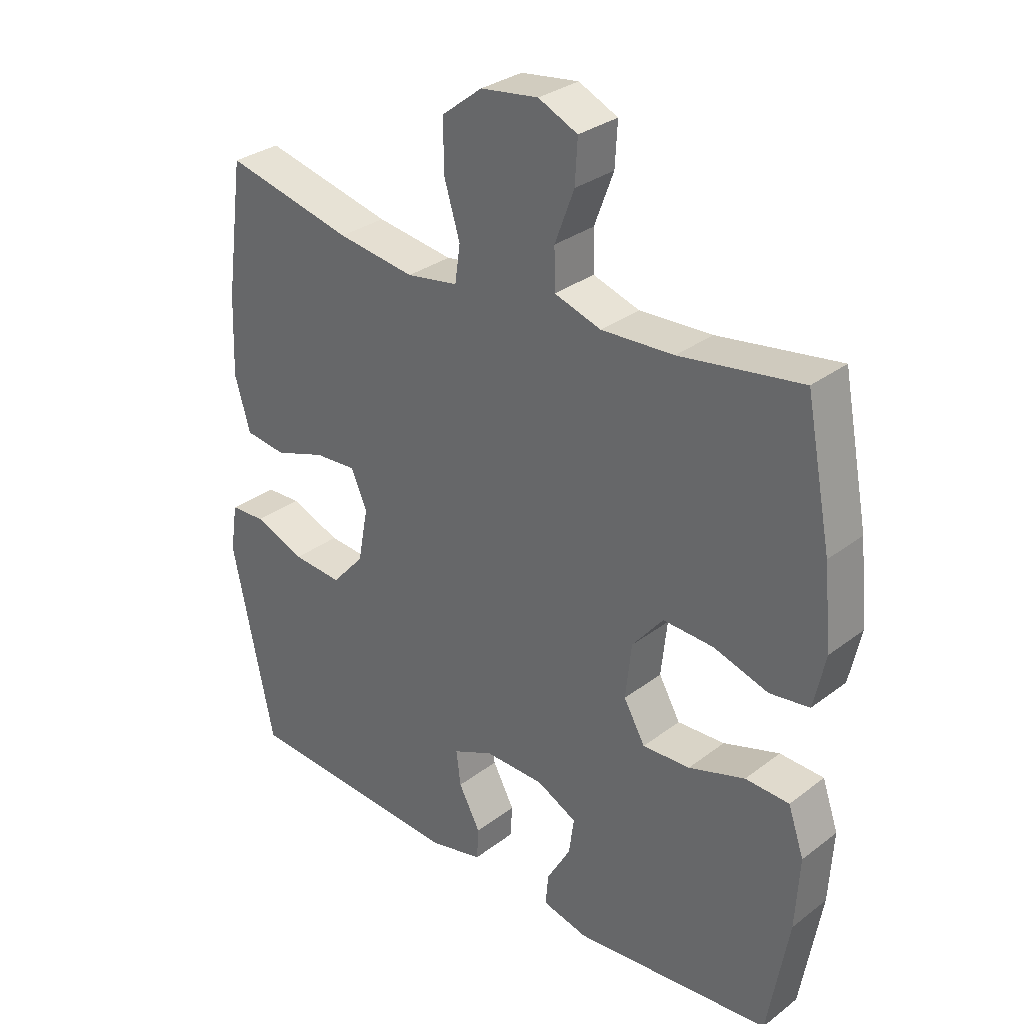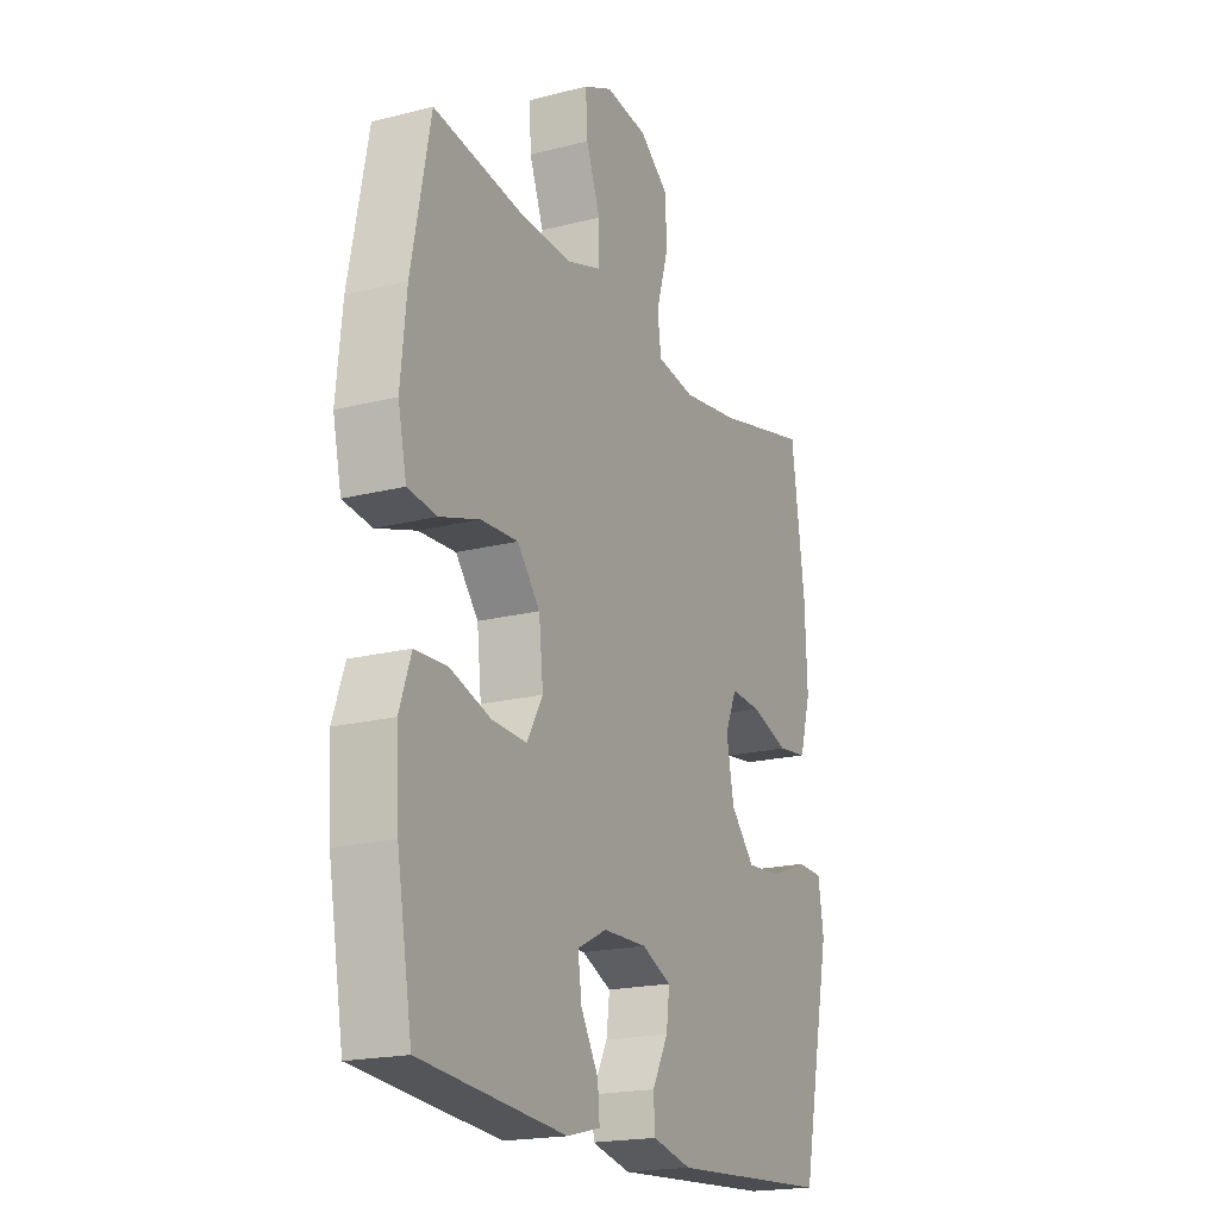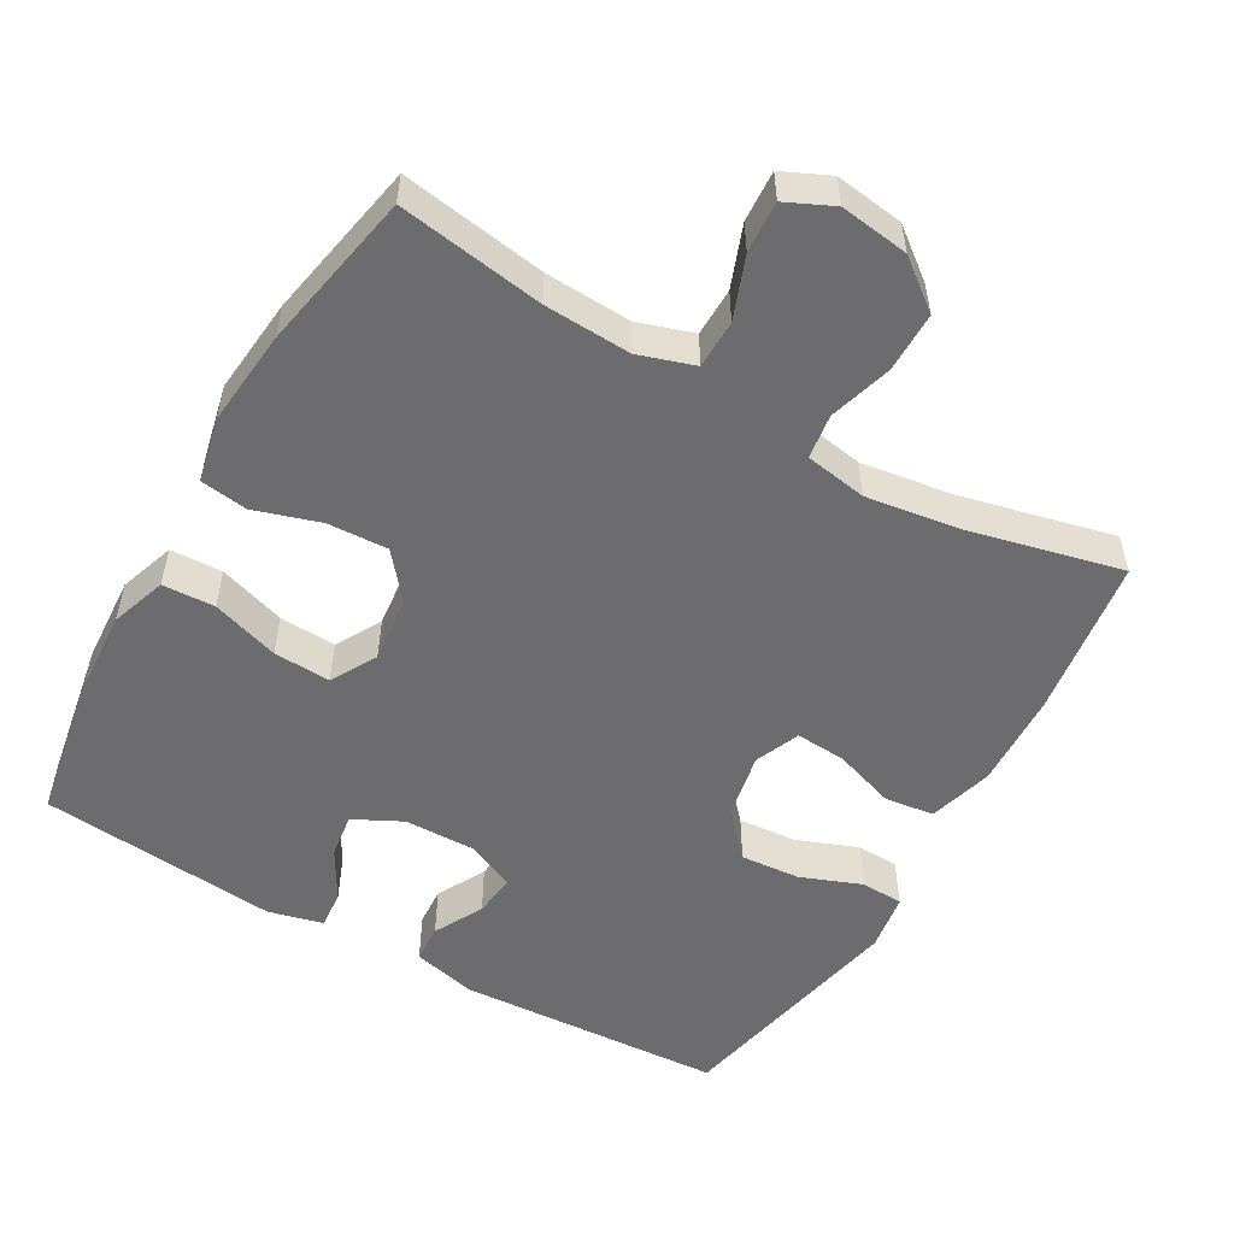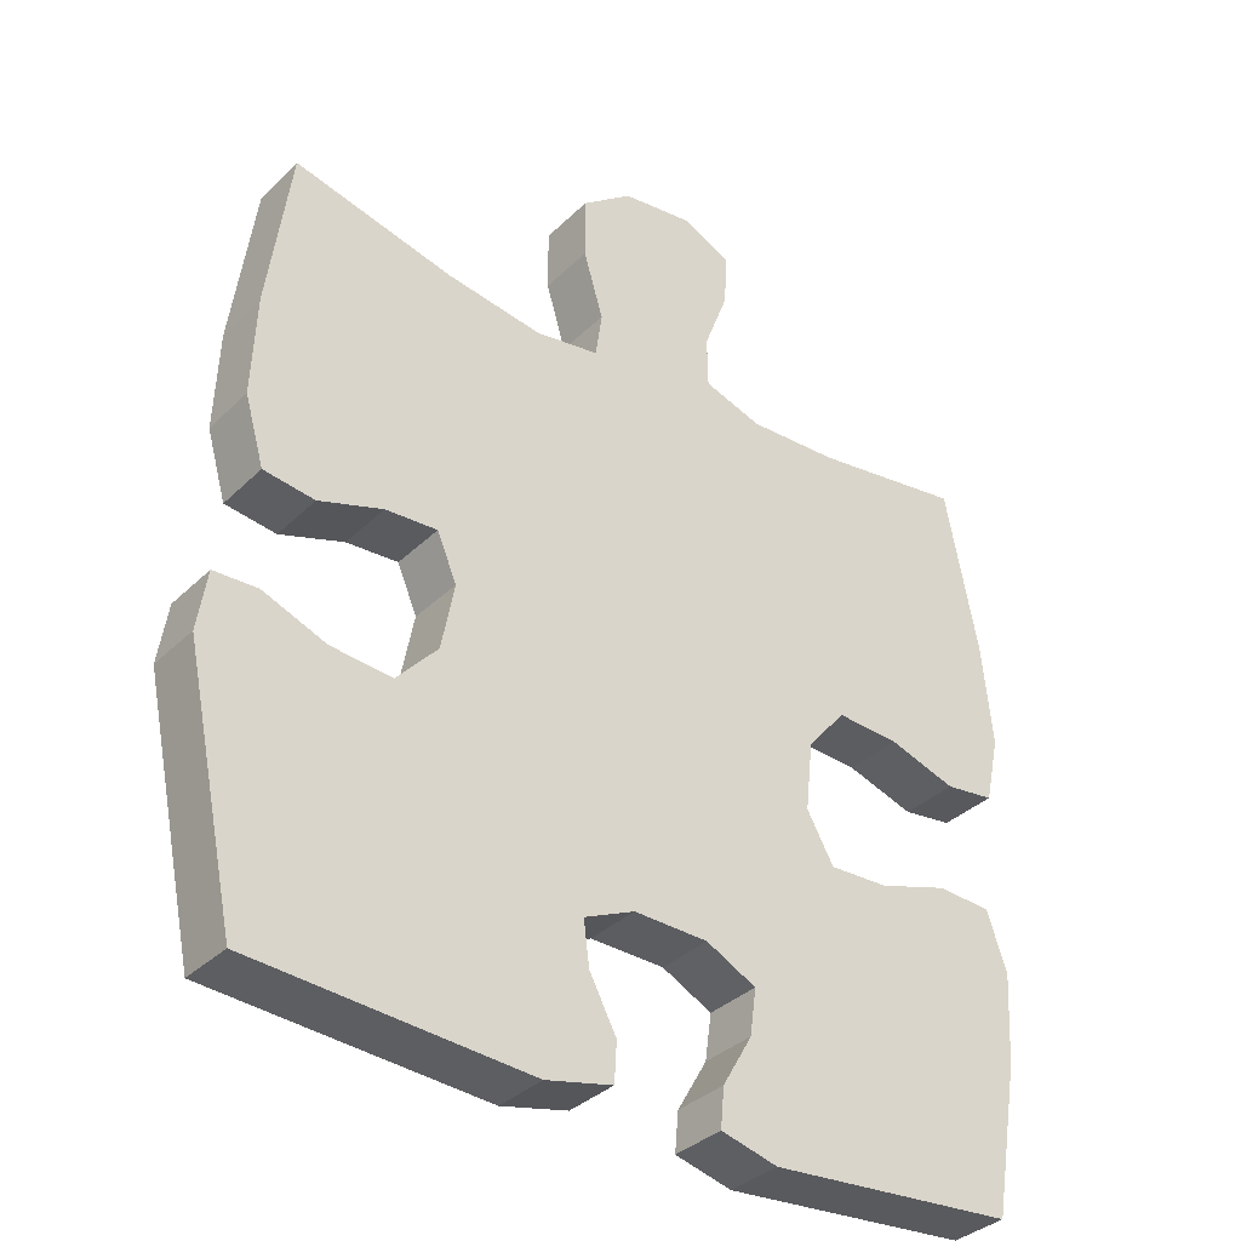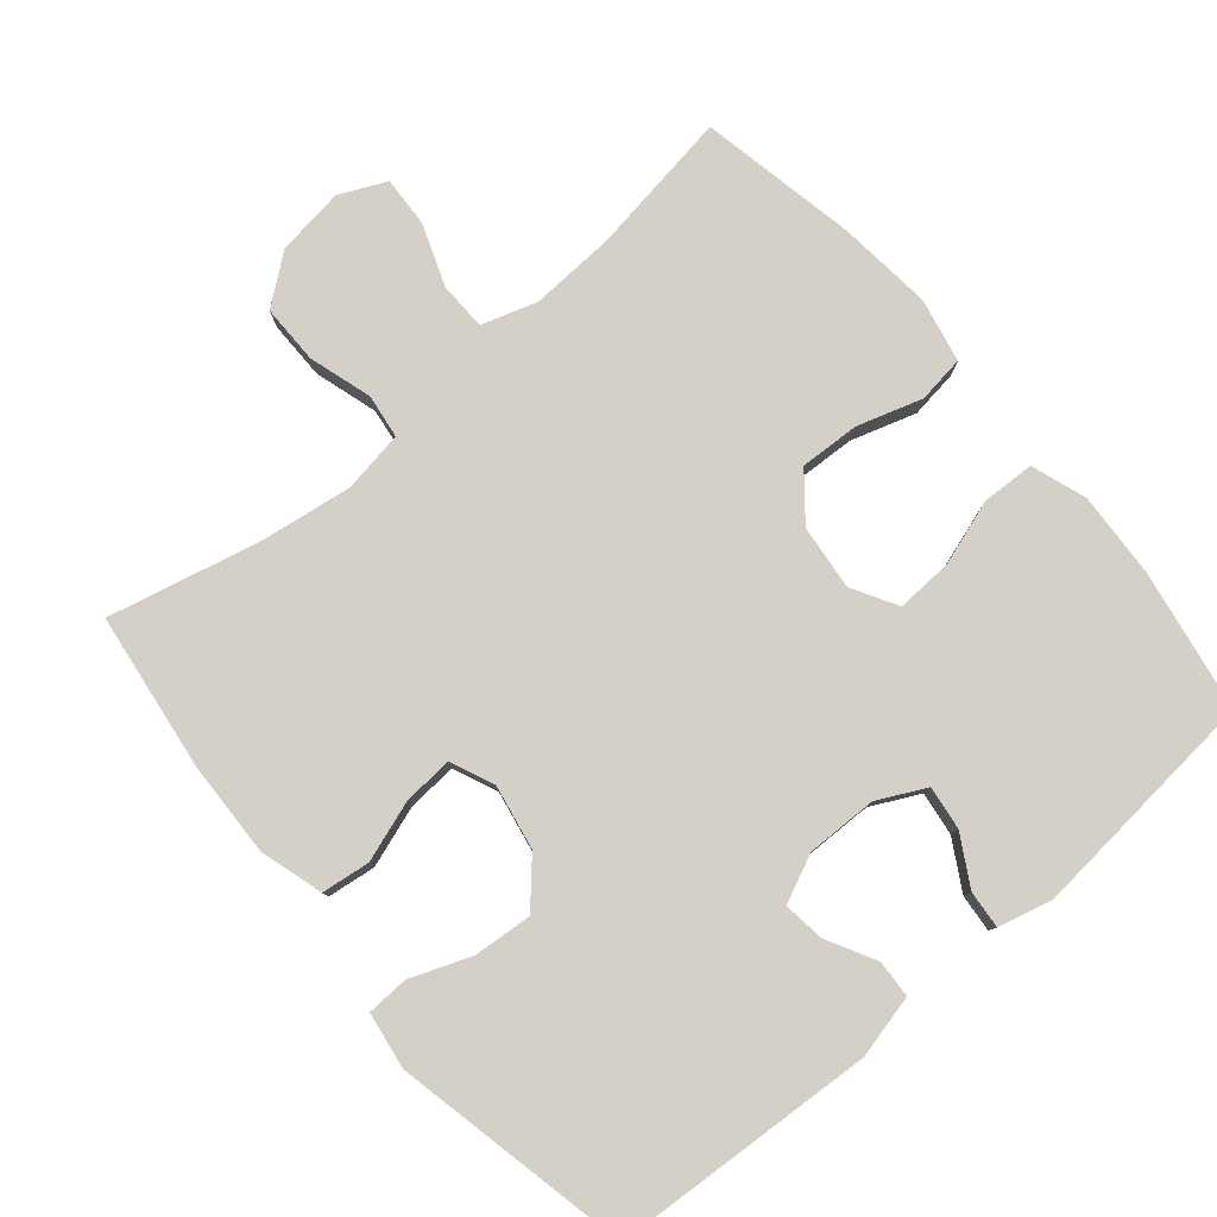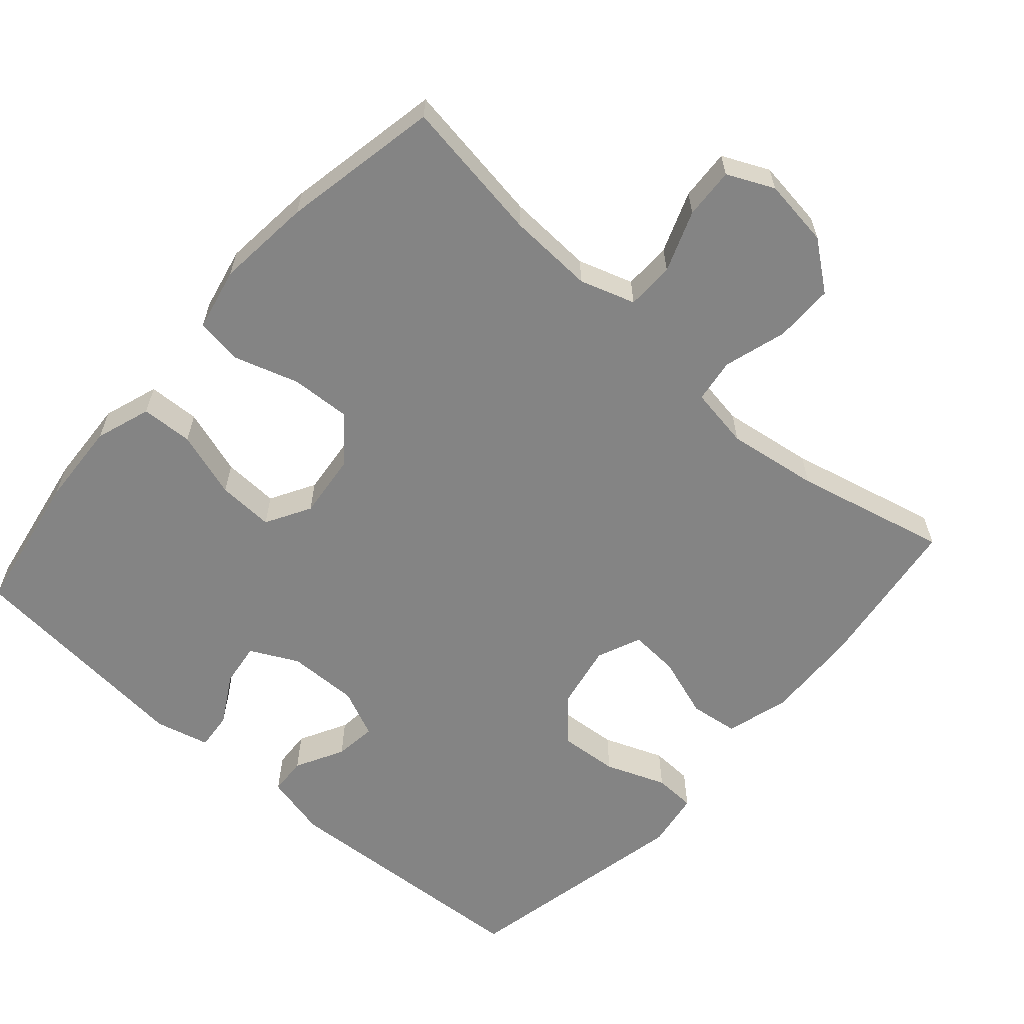
<metadata>
{"format":"obj","ext":"obj","renderer":"f3d","projection":"perspective","resolution":1024,"background":"white","views":[{"elev":30.9,"azim":-137.3,"up":"+Z"},{"elev":-19.3,"azim":-64.4,"up":"+Z"},{"elev":-53.8,"azim":-29.8,"up":"+Y"},{"elev":-35.1,"azim":141.7,"up":"+Z"},{"elev":79.9,"azim":139.7,"up":"+Y"},{"elev":-61.3,"azim":-41.4,"up":"+Y"}]}
</metadata>
<code>
o path2342
v -0.1709 0.0375 -0.5562
v -0.09507 0.0375 -0.5371
v -0.09983 0.0375 -0.4846
v -0.1393 0.0375 -0.4159
v -0.1477 0.0375 -0.3547
v -0.08095 0.0375 -0.3211
v 0.01822 0.0375 -0.3192
v 0.08533 0.0375 -0.3493
v 0.07795 0.0375 -0.408
v 0.04186 0.0375 -0.4755
v 0.04493 0.0375 -0.5283
v 0.1339 0.0375 -0.5493
v 0.5017 0.0375 -0.5263
v 0.571 0.0375 -0.1973
v 0.5587 0.0375 -0.1179
v 0.5004 0.0375 -0.1156
v 0.4159 0.0375 -0.1482
v 0.334 0.0375 -0.1548
v 0.2795 0.0375 -0.09428
v 0.2623 0.0375 -0.004399
v 0.2886 0.0375 0.05715
v 0.3579 0.0375 0.05262
v 0.4433 0.0375 0.02388
v 0.5111 0.0375 0.0327
v 0.5369 0.0375 0.1214
v 0.5318 0.0375 0.2544
v 0.5017 0.0375 0.4754
v 0.2883 0.0375 0.4248
v 0.1599 0.0375 0.4062
v 0.0744 0.0375 0.4202
v 0.06586 0.0375 0.4819
v 0.09223 0.0375 0.5697
v 0.09239 0.0375 0.6528
v 0.02522 0.0375 0.7049
v -0.07041 0.0375 0.7178
v -0.1356 0.0375 0.6876
v -0.1316 0.0375 0.6165
v -0.09955 0.0375 0.5311
v -0.1009 0.0375 0.464
v -0.1781 0.0375 0.4389
v -0.2983 0.0375 0.4446
v -0.5003 0.0375 0.4754
v -0.543 0.0375 0.2542
v -0.5561 0.0375 0.1209
v -0.5367 0.0375 0.03209
v -0.4708 0.0375 0.02316
v -0.3804 0.0375 0.05173
v -0.2963 0.0375 0.05586
v -0.245 0.0375 -0.006483
v -0.2352 0.0375 -0.09779
v -0.2709 0.0375 -0.1606
v -0.3496 0.0375 -0.1571
v -0.4429 0.0375 -0.1272
v -0.5156 0.0375 -0.1304
v -0.542 0.0375 -0.2077
v -0.535 0.0375 -0.3268
v -0.5003 0.0375 -0.5263
v -0.1709 -0.0375 -0.5562
v -0.09507 -0.0375 -0.5371
v -0.09983 -0.0375 -0.4846
v -0.1393 -0.0375 -0.4159
v -0.1477 -0.0375 -0.3547
v -0.08095 -0.0375 -0.3211
v 0.01822 -0.0375 -0.3192
v 0.08533 -0.0375 -0.3493
v 0.07795 -0.0375 -0.408
v 0.04186 -0.0375 -0.4755
v 0.04493 -0.0375 -0.5283
v 0.1339 -0.0375 -0.5493
v 0.5017 -0.0375 -0.5263
v 0.571 -0.0375 -0.1973
v 0.5587 -0.0375 -0.1179
v 0.5004 -0.0375 -0.1156
v 0.4159 -0.0375 -0.1482
v 0.334 -0.0375 -0.1548
v 0.2795 -0.0375 -0.09428
v 0.2623 -0.0375 -0.004399
v 0.2886 -0.0375 0.05715
v 0.3579 -0.0375 0.05262
v 0.4433 -0.0375 0.02388
v 0.5111 -0.0375 0.0327
v 0.5369 -0.0375 0.1214
v 0.5318 -0.0375 0.2544
v 0.5017 -0.0375 0.4754
v 0.2883 -0.0375 0.4248
v 0.1599 -0.0375 0.4062
v 0.0744 -0.0375 0.4202
v 0.06586 -0.0375 0.4819
v 0.09223 -0.0375 0.5697
v 0.09239 -0.0375 0.6528
v 0.02522 -0.0375 0.7049
v -0.07041 -0.0375 0.7178
v -0.1356 -0.0375 0.6876
v -0.1316 -0.0375 0.6165
v -0.09955 -0.0375 0.5311
v -0.1009 -0.0375 0.464
v -0.1781 -0.0375 0.4389
v -0.2983 -0.0375 0.4446
v -0.5003 -0.0375 0.4754
v -0.543 -0.0375 0.2542
v -0.5561 -0.0375 0.1209
v -0.5367 -0.0375 0.03209
v -0.4708 -0.0375 0.02316
v -0.3804 -0.0375 0.05173
v -0.2963 -0.0375 0.05586
v -0.245 -0.0375 -0.006483
v -0.2352 -0.0375 -0.09779
v -0.2709 -0.0375 -0.1606
v -0.3496 -0.0375 -0.1571
v -0.4429 -0.0375 -0.1272
v -0.5156 -0.0375 -0.1304
v -0.542 -0.0375 -0.2077
v -0.535 -0.0375 -0.3268
v -0.5003 -0.0375 -0.5263
v -0.1709 0.0375 -0.5562
v -0.09507 0.0375 -0.5371
v -0.09507 0.0375 -0.5371
v 0.04493 0.0375 -0.5283
v 0.04493 0.0375 -0.5283
v 0.1339 0.0375 -0.5493
v -0.09983 0.0375 -0.4846
v -0.5003 0.0375 -0.5263
v -0.5003 0.0375 -0.5263
v 0.5017 0.0375 -0.5263
v 0.5017 0.0375 -0.5263
v 0.04186 0.0375 -0.4755
v -0.1393 0.0375 -0.4159
v 0.07795 0.0375 -0.408
v -0.535 0.0375 -0.3268
v -0.1477 0.0375 -0.3547
v -0.1477 0.0375 -0.3547
v 0.08533 0.0375 -0.3493
v 0.08533 0.0375 -0.3493
v -0.08095 0.0375 -0.3211
v 0.01822 0.0375 -0.3192
v -0.542 0.0375 -0.2077
v 0.571 0.0375 -0.1973
v -0.5156 0.0375 -0.1304
v -0.5156 0.0375 -0.1304
v -0.2709 0.0375 -0.1606
v -0.2709 0.0375 -0.1606
v -0.3496 0.0375 -0.1571
v 0.4159 0.0375 -0.1482
v 0.334 0.0375 -0.1548
v 0.5587 0.0375 -0.1179
v 0.5587 0.0375 -0.1179
v -0.2352 0.0375 -0.09779
v -0.4429 0.0375 -0.1272
v 0.2795 0.0375 -0.09428
v 0.5004 0.0375 -0.1156
v -0.245 0.0375 -0.006483
v 0.2623 0.0375 -0.004399
v -0.2963 0.0375 0.05586
v 0.2886 0.0375 0.05715
v 0.2886 0.0375 0.05715
v -0.5367 0.0375 0.03209
v -0.5367 0.0375 0.03209
v -0.4708 0.0375 0.02316
v -0.3804 0.0375 0.05173
v 0.3579 0.0375 0.05262
v 0.4433 0.0375 0.02388
v 0.5111 0.0375 0.0327
v 0.5111 0.0375 0.0327
v -0.5561 0.0375 0.1209
v 0.5369 0.0375 0.1214
v -0.543 0.0375 0.2542
v 0.5318 0.0375 0.2544
v -0.5003 0.0375 0.4754
v -0.5003 0.0375 0.4754
v 0.1599 0.0375 0.4062
v 0.0744 0.0375 0.4202
v 0.0744 0.0375 0.4202
v 0.2883 0.0375 0.4248
v -0.1781 0.0375 0.4389
v -0.2983 0.0375 0.4446
v 0.06586 0.0375 0.4819
v -0.1009 0.0375 0.464
v -0.1009 0.0375 0.464
v 0.5017 0.0375 0.4754
v 0.5017 0.0375 0.4754
v -0.09955 0.0375 0.5311
v 0.09223 0.0375 0.5697
v -0.1316 0.0375 0.6165
v 0.09239 0.0375 0.6528
v -0.1356 0.0375 0.6876
v -0.1356 0.0375 0.6876
v 0.02522 0.0375 0.7049
v -0.07041 0.0375 0.7178
v -0.1709 -0.0375 -0.5562
v -0.09507 -0.0375 -0.5371
v -0.09507 -0.0375 -0.5371
v 0.04493 -0.0375 -0.5283
v 0.04493 -0.0375 -0.5283
v 0.1339 -0.0375 -0.5493
v -0.09983 -0.0375 -0.4846
v -0.5003 -0.0375 -0.5263
v -0.5003 -0.0375 -0.5263
v 0.5017 -0.0375 -0.5263
v 0.5017 -0.0375 -0.5263
v 0.04186 -0.0375 -0.4755
v -0.1393 -0.0375 -0.4159
v 0.07795 -0.0375 -0.408
v -0.535 -0.0375 -0.3268
v -0.1477 -0.0375 -0.3547
v -0.1477 -0.0375 -0.3547
v 0.08533 -0.0375 -0.3493
v 0.08533 -0.0375 -0.3493
v -0.08095 -0.0375 -0.3211
v 0.01822 -0.0375 -0.3192
v -0.542 -0.0375 -0.2077
v 0.571 -0.0375 -0.1973
v -0.5156 -0.0375 -0.1304
v -0.5156 -0.0375 -0.1304
v -0.2709 -0.0375 -0.1606
v -0.2709 -0.0375 -0.1606
v -0.3496 -0.0375 -0.1571
v 0.4159 -0.0375 -0.1482
v 0.334 -0.0375 -0.1548
v 0.5587 -0.0375 -0.1179
v 0.5587 -0.0375 -0.1179
v -0.2352 -0.0375 -0.09779
v -0.4429 -0.0375 -0.1272
v 0.2795 -0.0375 -0.09428
v 0.5004 -0.0375 -0.1156
v -0.245 -0.0375 -0.006483
v 0.2623 -0.0375 -0.004399
v -0.2963 -0.0375 0.05586
v 0.2886 -0.0375 0.05715
v 0.2886 -0.0375 0.05715
v -0.5367 -0.0375 0.03209
v -0.5367 -0.0375 0.03209
v -0.4708 -0.0375 0.02316
v -0.3804 -0.0375 0.05173
v 0.3579 -0.0375 0.05262
v 0.4433 -0.0375 0.02388
v 0.5111 -0.0375 0.0327
v 0.5111 -0.0375 0.0327
v -0.5561 -0.0375 0.1209
v 0.5369 -0.0375 0.1214
v -0.543 -0.0375 0.2542
v 0.5318 -0.0375 0.2544
v -0.5003 -0.0375 0.4754
v -0.5003 -0.0375 0.4754
v 0.1599 -0.0375 0.4062
v 0.0744 -0.0375 0.4202
v 0.0744 -0.0375 0.4202
v 0.2883 -0.0375 0.4248
v -0.1781 -0.0375 0.4389
v -0.2983 -0.0375 0.4446
v 0.06586 -0.0375 0.4819
v -0.1009 -0.0375 0.464
v -0.1009 -0.0375 0.464
v 0.5017 -0.0375 0.4754
v 0.5017 -0.0375 0.4754
v -0.09955 -0.0375 0.5311
v 0.09223 -0.0375 0.5697
v -0.1316 -0.0375 0.6165
v 0.09239 -0.0375 0.6528
v -0.1356 -0.0375 0.6876
v -0.1356 -0.0375 0.6876
v 0.02522 -0.0375 0.7049
v -0.07041 -0.0375 0.7178
f 262 257 261
f 245 228 244
f 224 211 219
f 258 261 256
f 208 214 204
f 203 216 210
f 218 206 198
f 247 234 241
f 223 206 218
f 245 225 226
f 217 198 211
f 245 248 227
f 245 226 228
f 209 206 223
f 234 235 239
f 256 255 250
f 196 204 203
f 189 201 196
f 244 228 247
f 227 240 233
f 230 232 238
f 226 209 223
f 255 251 250
f 255 261 257
f 241 234 239
f 212 210 222
f 240 249 242
f 245 227 225
f 247 241 253
f 216 204 214
f 204 196 201
f 228 234 247
f 217 211 224
f 261 255 256
f 198 206 194
f 190 195 189
f 194 200 192
f 222 210 216
f 201 189 195
f 250 251 245
f 209 221 208
f 240 227 249
f 225 221 226
f 218 198 217
f 194 202 200
f 233 238 232
f 221 209 226
f 214 208 221
f 259 257 262
f 203 204 216
f 249 227 248
f 239 235 236
f 238 233 240
f 206 202 194
f 251 248 245
f 1 117 191 58
f 119 12 69 193
f 2 3 60 59
f 123 1 58 197
f 12 125 199 69
f 10 11 68 67
f 3 4 61 60
f 9 10 67 66
f 56 57 114 113
f 4 131 205 61
f 133 9 66 207
f 5 6 63 62
f 7 8 65 64
f 55 56 113 112
f 6 7 64 63
f 13 14 71 70
f 139 55 112 213
f 141 52 109 215
f 17 18 75 74
f 14 146 220 71
f 50 51 108 107
f 53 54 111 110
f 52 53 110 109
f 18 19 76 75
f 16 17 74 73
f 15 16 73 72
f 49 50 107 106
f 19 20 77 76
f 48 49 106 105
f 20 155 229 77
f 157 46 103 231
f 46 47 104 103
f 22 23 80 79
f 23 163 237 80
f 44 45 102 101
f 24 25 82 81
f 47 48 105 104
f 21 22 79 78
f 43 44 101 100
f 25 26 83 82
f 169 43 100 243
f 29 172 246 86
f 28 29 86 85
f 40 41 98 97
f 30 31 88 87
f 178 40 97 252
f 180 28 85 254
f 26 27 84 83
f 41 42 99 98
f 38 39 96 95
f 31 32 89 88
f 37 38 95 94
f 32 33 90 89
f 186 37 94 260
f 33 34 91 90
f 35 36 93 92
f 34 35 92 91
f 188 187 183
f 171 170 154
f 150 145 137
f 184 182 187
f 134 130 140
f 129 136 142
f 144 124 132
f 173 167 160
f 149 144 132
f 171 152 151
f 143 137 124
f 171 153 174
f 171 154 152
f 135 149 132
f 160 165 161
f 182 176 181
f 122 129 130
f 115 122 127
f 170 173 154
f 153 159 166
f 156 164 158
f 152 149 135
f 181 176 177
f 181 183 187
f 167 165 160
f 138 148 136
f 166 168 175
f 171 151 153
f 173 179 167
f 142 140 130
f 130 127 122
f 154 173 160
f 143 150 137
f 187 182 181
f 124 120 132
f 116 115 121
f 120 118 126
f 148 142 136
f 127 121 115
f 176 171 177
f 135 134 147
f 166 175 153
f 151 152 147
f 144 143 124
f 120 126 128
f 159 158 164
f 147 152 135
f 140 147 134
f 185 188 183
f 129 142 130
f 175 174 153
f 165 162 161
f 164 166 159
f 132 120 128
f 177 171 174

</code>
